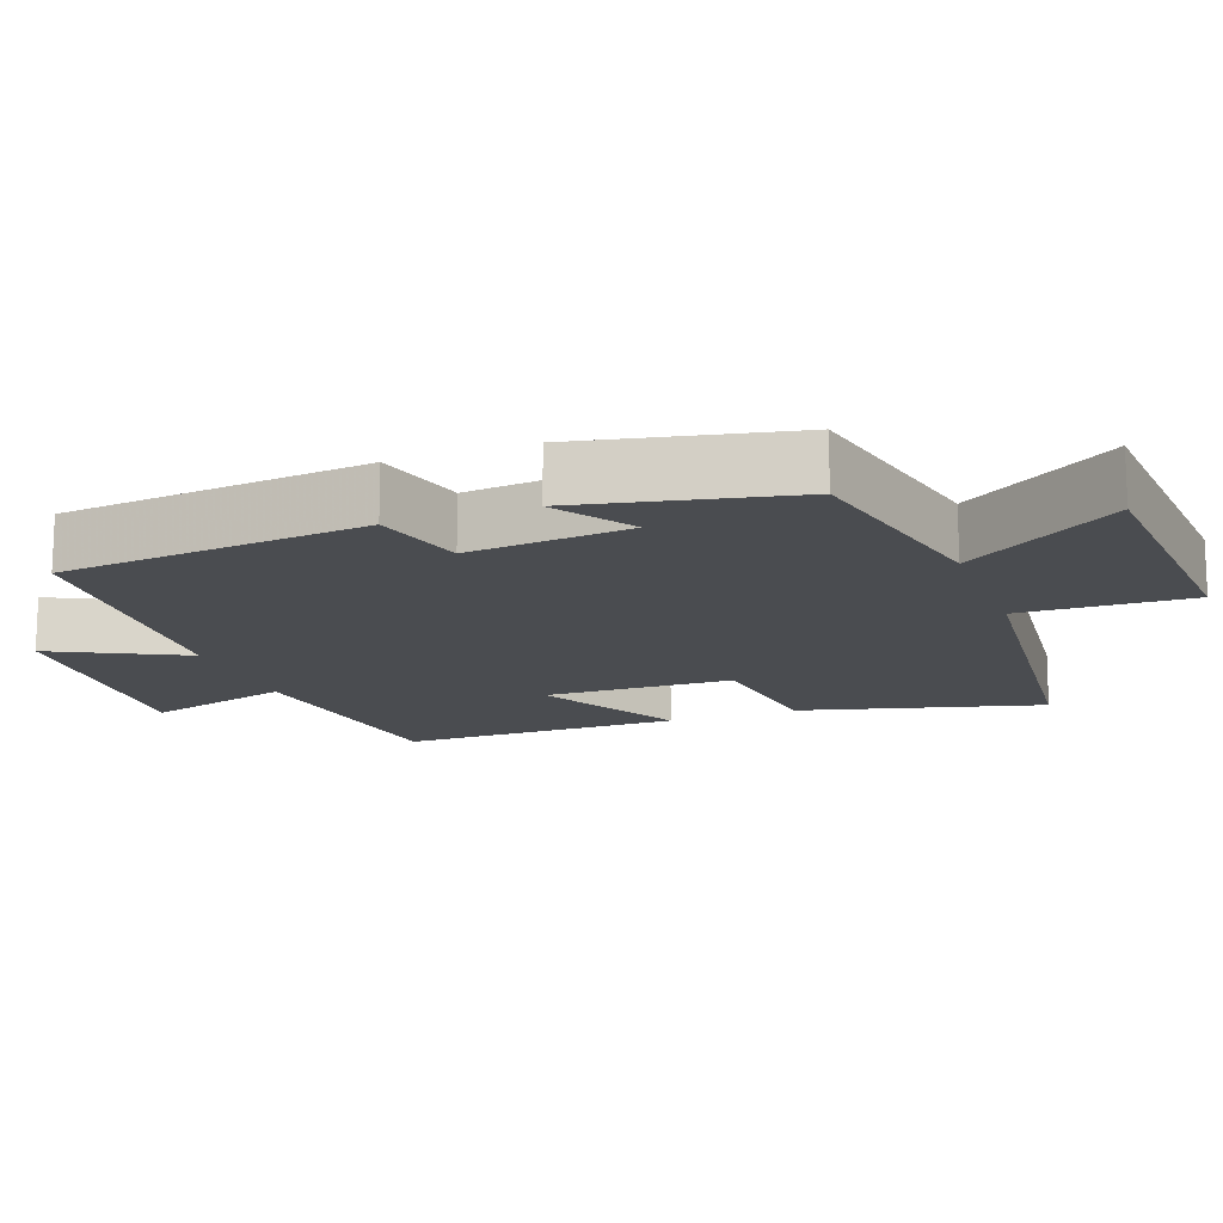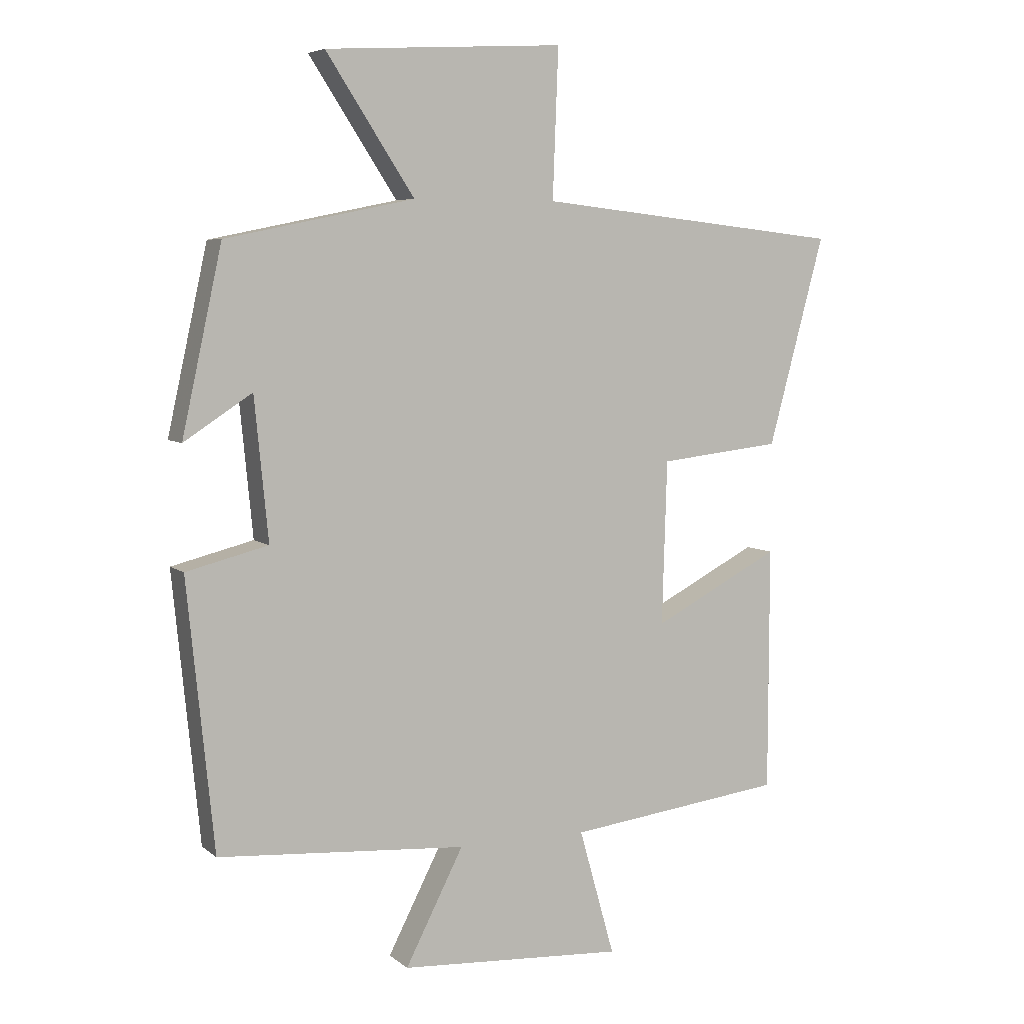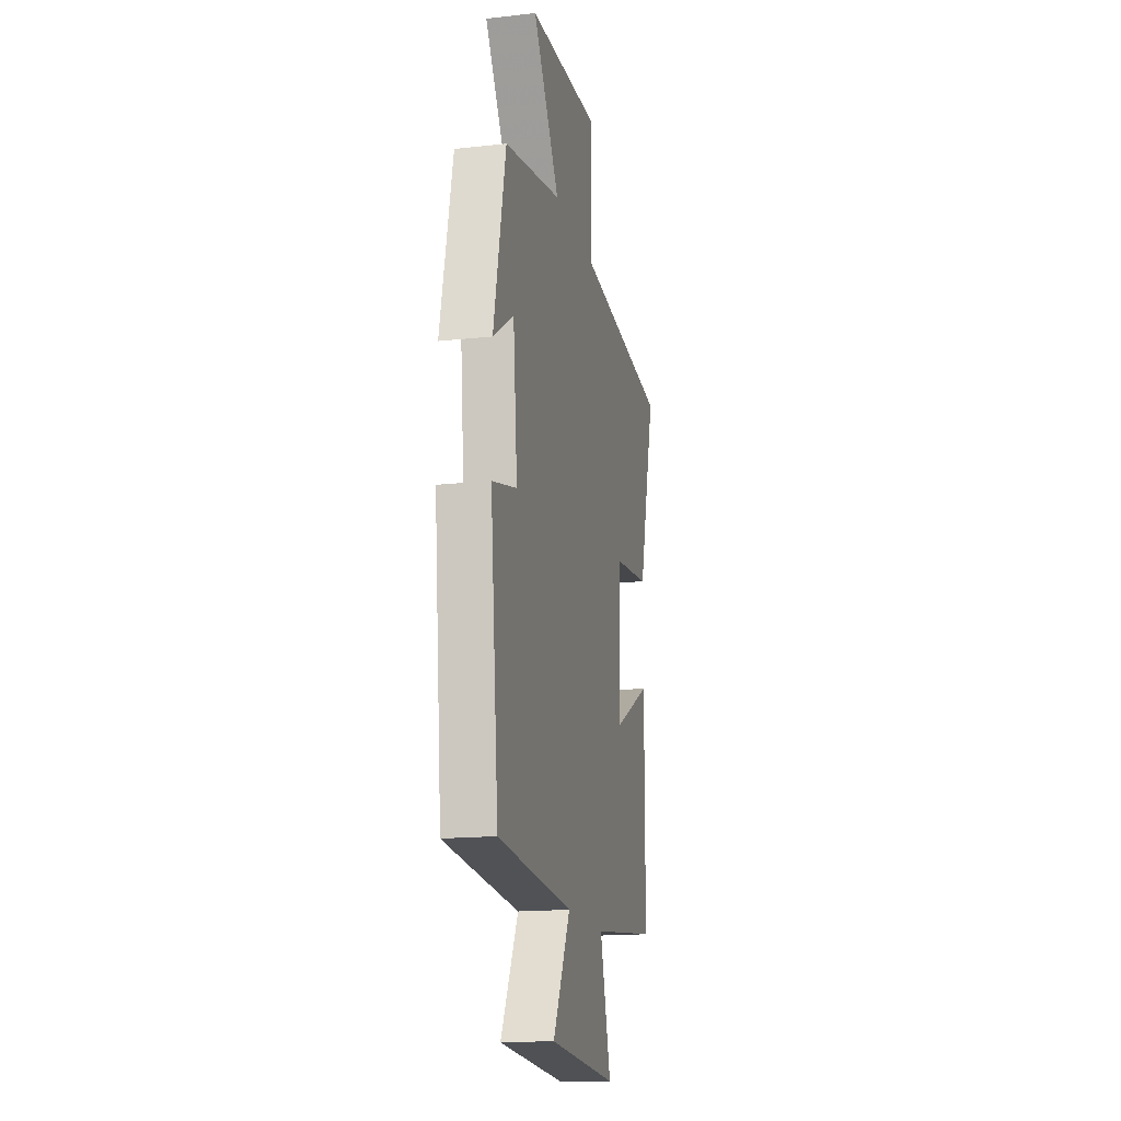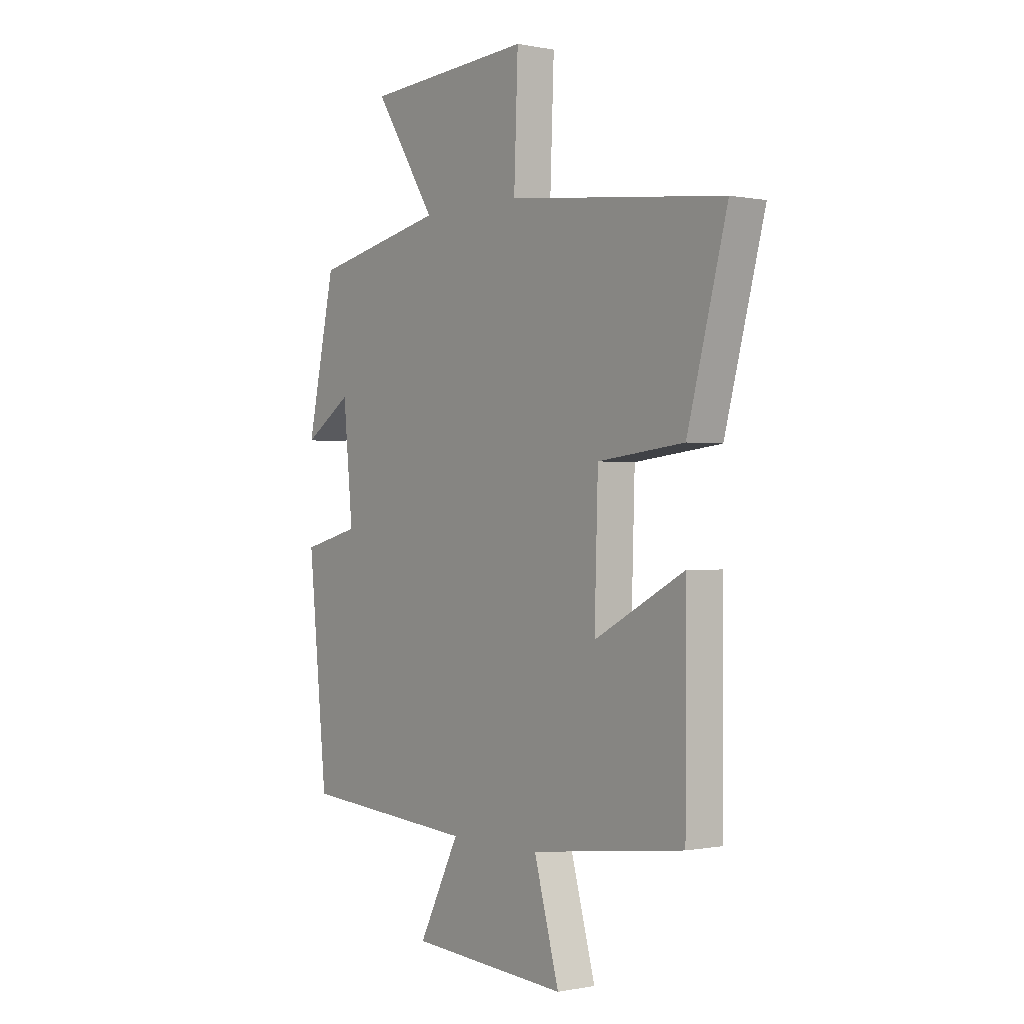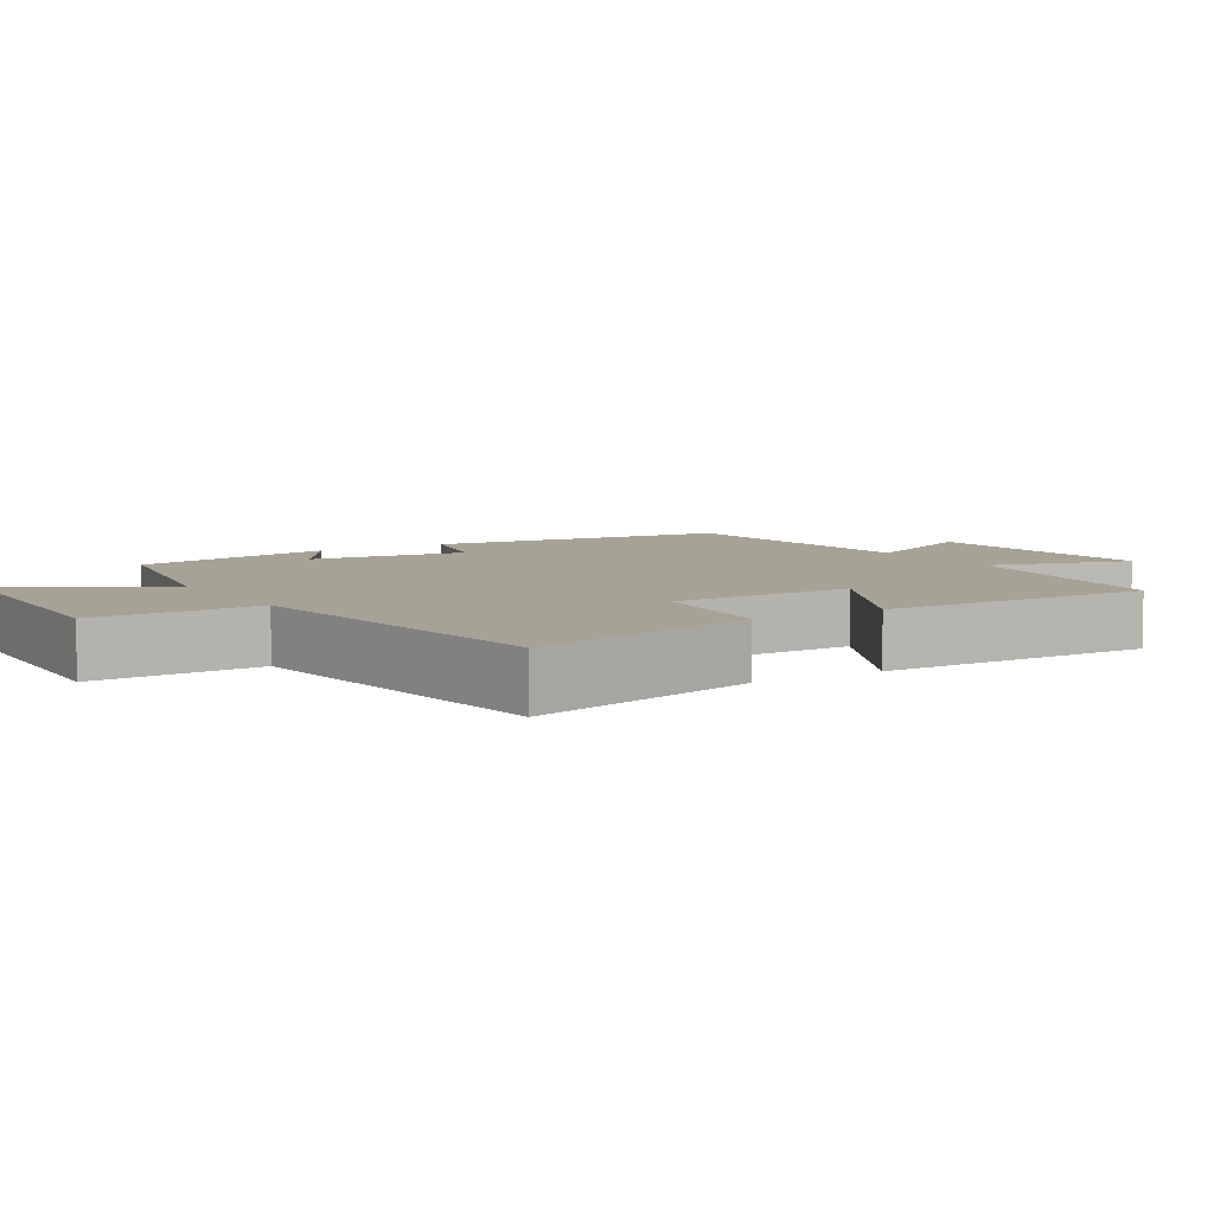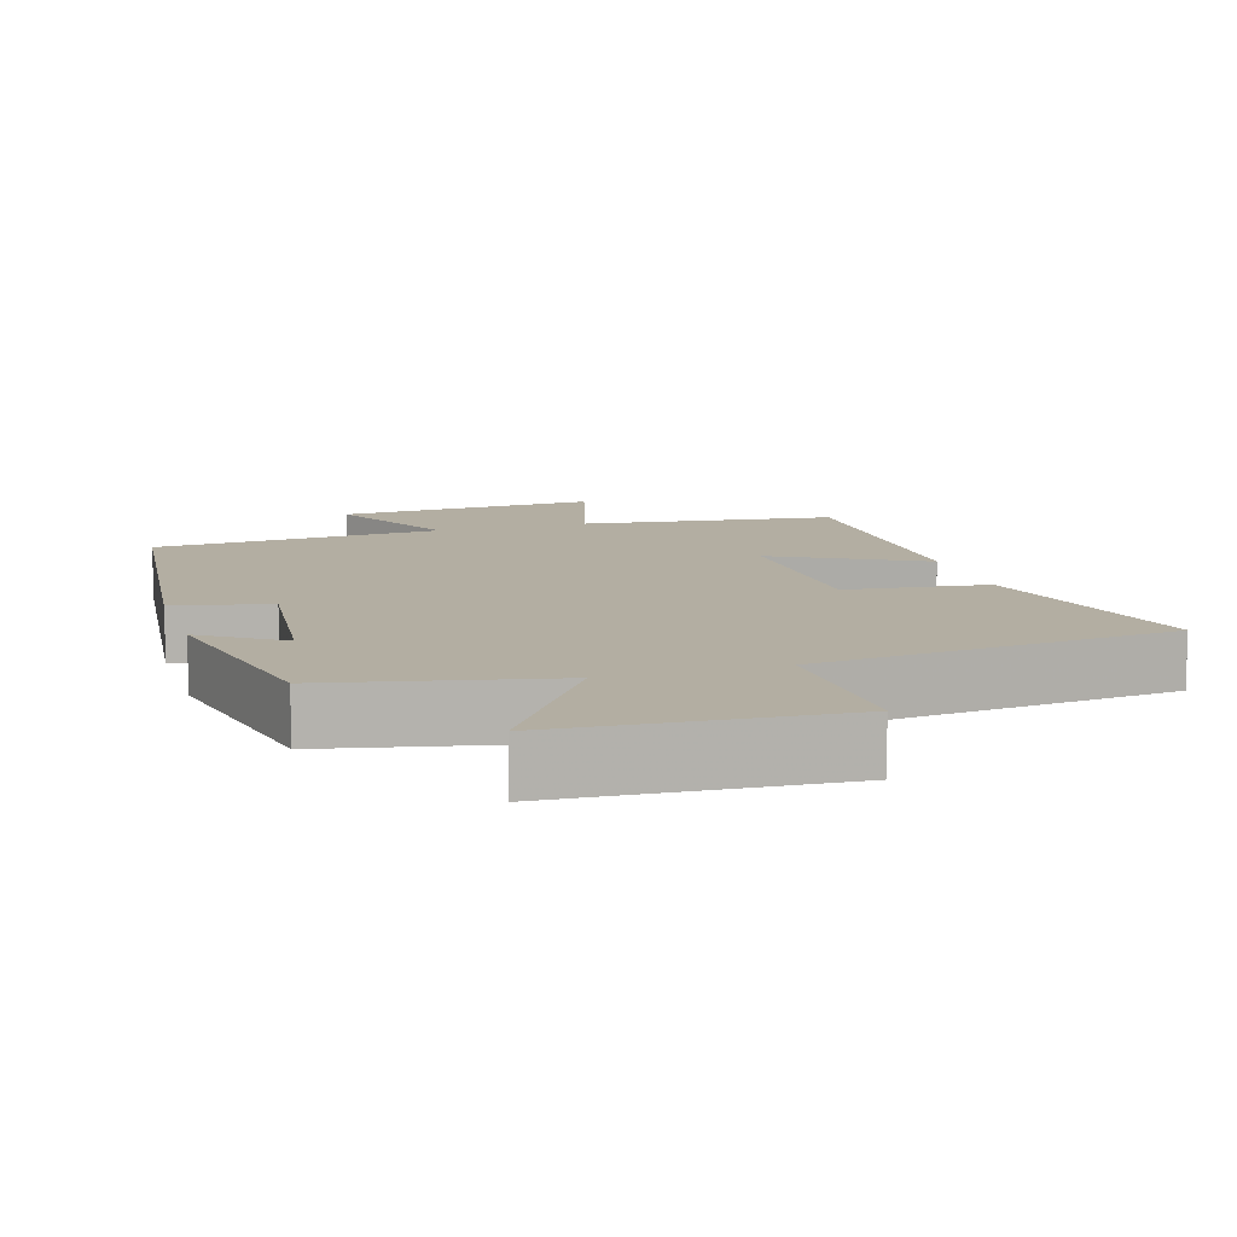
<metadata>
{"format":"obj","ext":"obj","renderer":"f3d","projection":"perspective","resolution":1024,"background":"white","views":[{"elev":-15.0,"azim":-69.4,"up":"+Y"},{"elev":6.0,"azim":-25.6,"up":"+Z"},{"elev":-16.6,"azim":-77.5,"up":"+Z"},{"elev":-0.3,"azim":53.5,"up":"+Z"},{"elev":6.3,"azim":58.3,"up":"+Y"},{"elev":10.8,"azim":-16.7,"up":"+Y"}]}
</metadata>
<code>
v -0.436 0.07 0.438
v -0.134 0.07 0.5
v -0.275 0.07 0.715
v 0.107 0.07 0.737
v 0.098 0.07 0.5
v 0.59 0.07 0.446
v 0.5 0.07 0.112
v 0.304 0.07 0.09
v 0.296 0.07 -0.172
v 0.5 0.07 -0.066
v 0.499 0.07 -0.457
v 0.151 0.07 -0.5
v 0.208 0.07 -0.703
v -0.152 0.07 -0.681
v -0.059 0.07 -0.5
v -0.457 0.07 -0.471
v -0.5 0.07 -0.043
v -0.369 0.07 -0.01
v -0.391 0.07 0.216
v -0.5 0.07 0.145
v -0.436 0 0.438
v -0.134 0 0.5
v -0.275 0 0.715
v 0.107 0 0.737
v 0.098 0 0.5
v 0.59 0 0.446
v 0.5 0 0.112
v 0.304 0 0.09
v 0.296 0 -0.172
v 0.5 0 -0.066
v 0.499 0 -0.457
v 0.151 0 -0.5
v 0.208 0 -0.703
v -0.152 0 -0.681
v -0.059 0 -0.5
v -0.457 0 -0.471
v -0.5 0 -0.043
v -0.369 0 -0.01
v -0.391 0 0.216
v -0.5 0 0.145
f 19 20 1 2
f 18 19 2
f 15 16 17 18
f 15 18 2
f 12 13 14 15
f 12 15 2
f 9 10 11 12
f 8 9 12 2
f 5 6 7 8
f 5 8 2 3
f 3 4 5
f 22 21 40 39
f 22 39 38
f 38 37 36 35
f 22 38 35
f 35 34 33 32
f 22 35 32
f 32 31 30 29
f 22 32 29 28
f 28 27 26 25
f 23 22 28 25
f 25 24 23
f 1 21 22 2
f 2 22 23 3
f 3 23 24 4
f 4 24 25 5
f 5 25 26 6
f 6 26 27 7
f 7 27 28 8
f 8 28 29 9
f 9 29 30 10
f 10 30 31 11
f 11 31 32 12
f 12 32 33 13
f 13 33 34 14
f 14 34 35 15
f 15 35 36 16
f 16 36 37 17
f 17 37 38 18
f 18 38 39 19
f 19 39 40 20
f 20 40 21 1

</code>
